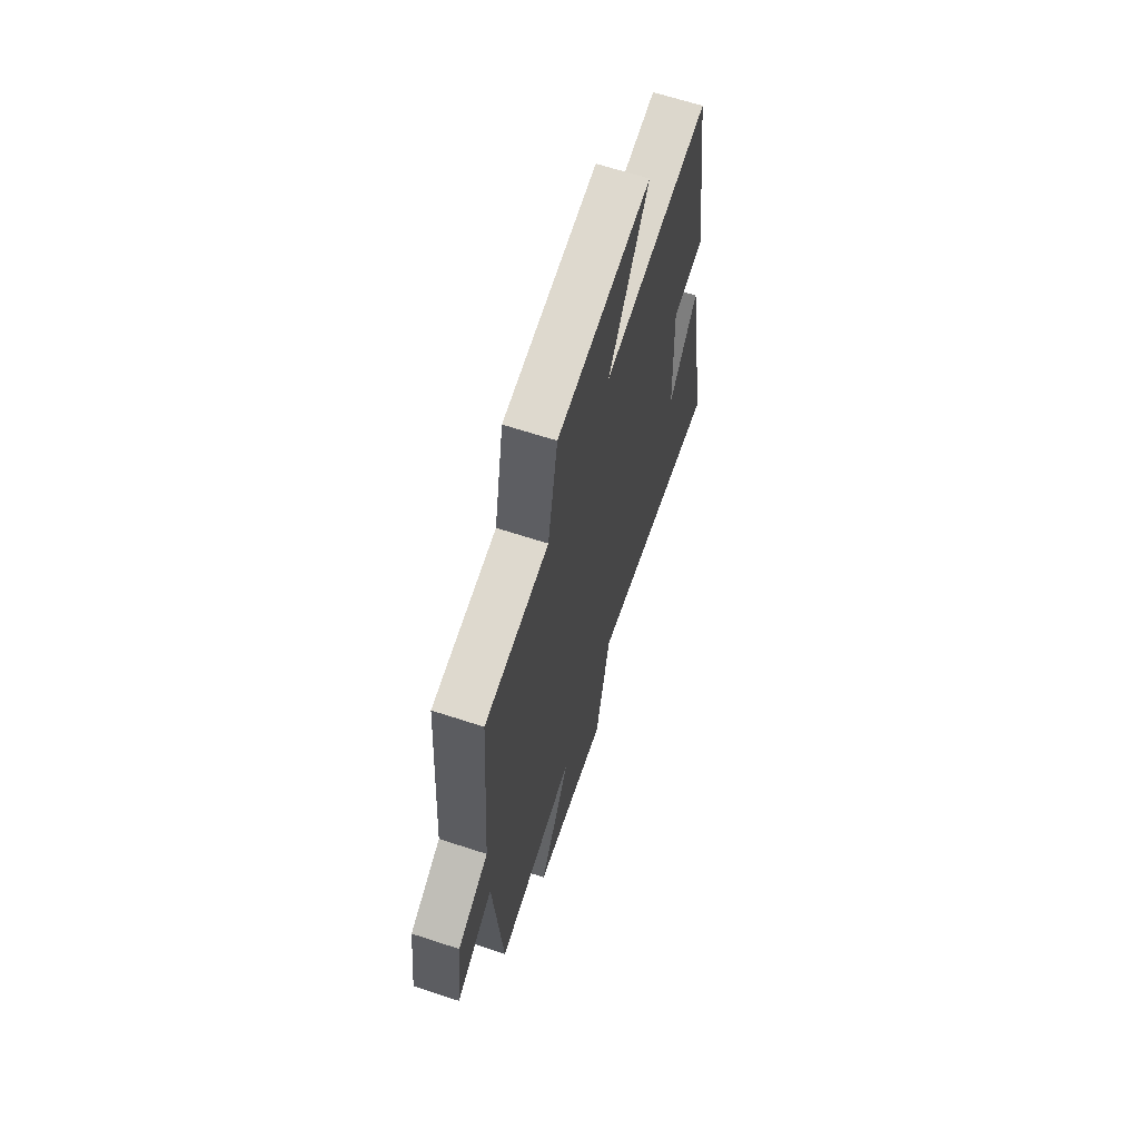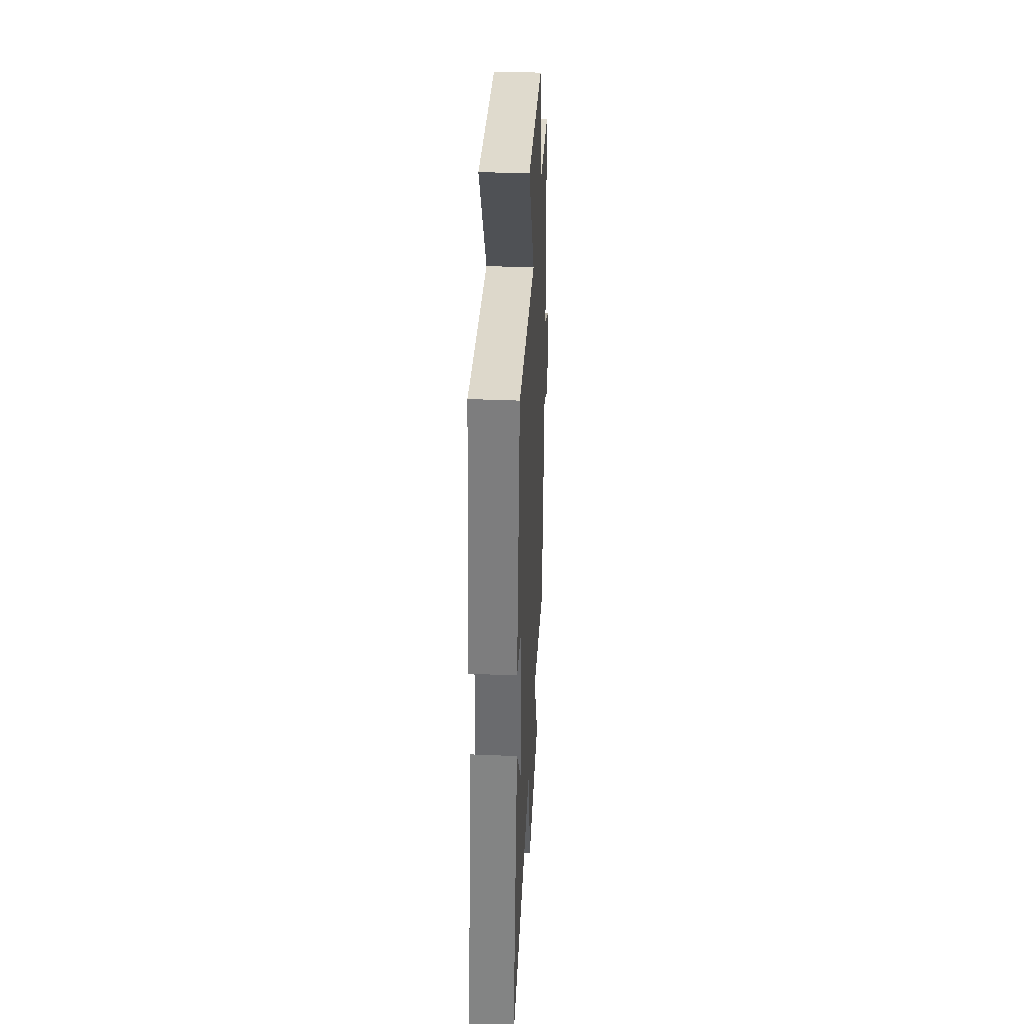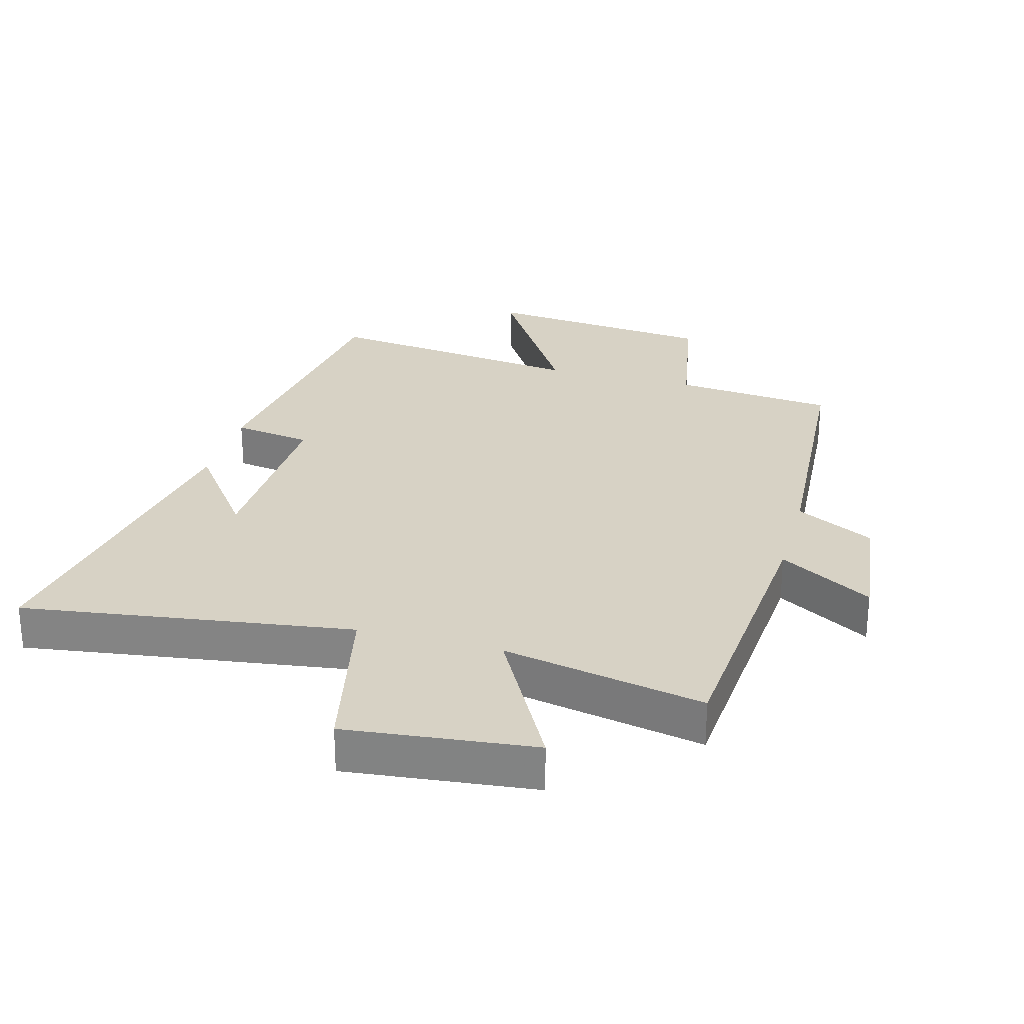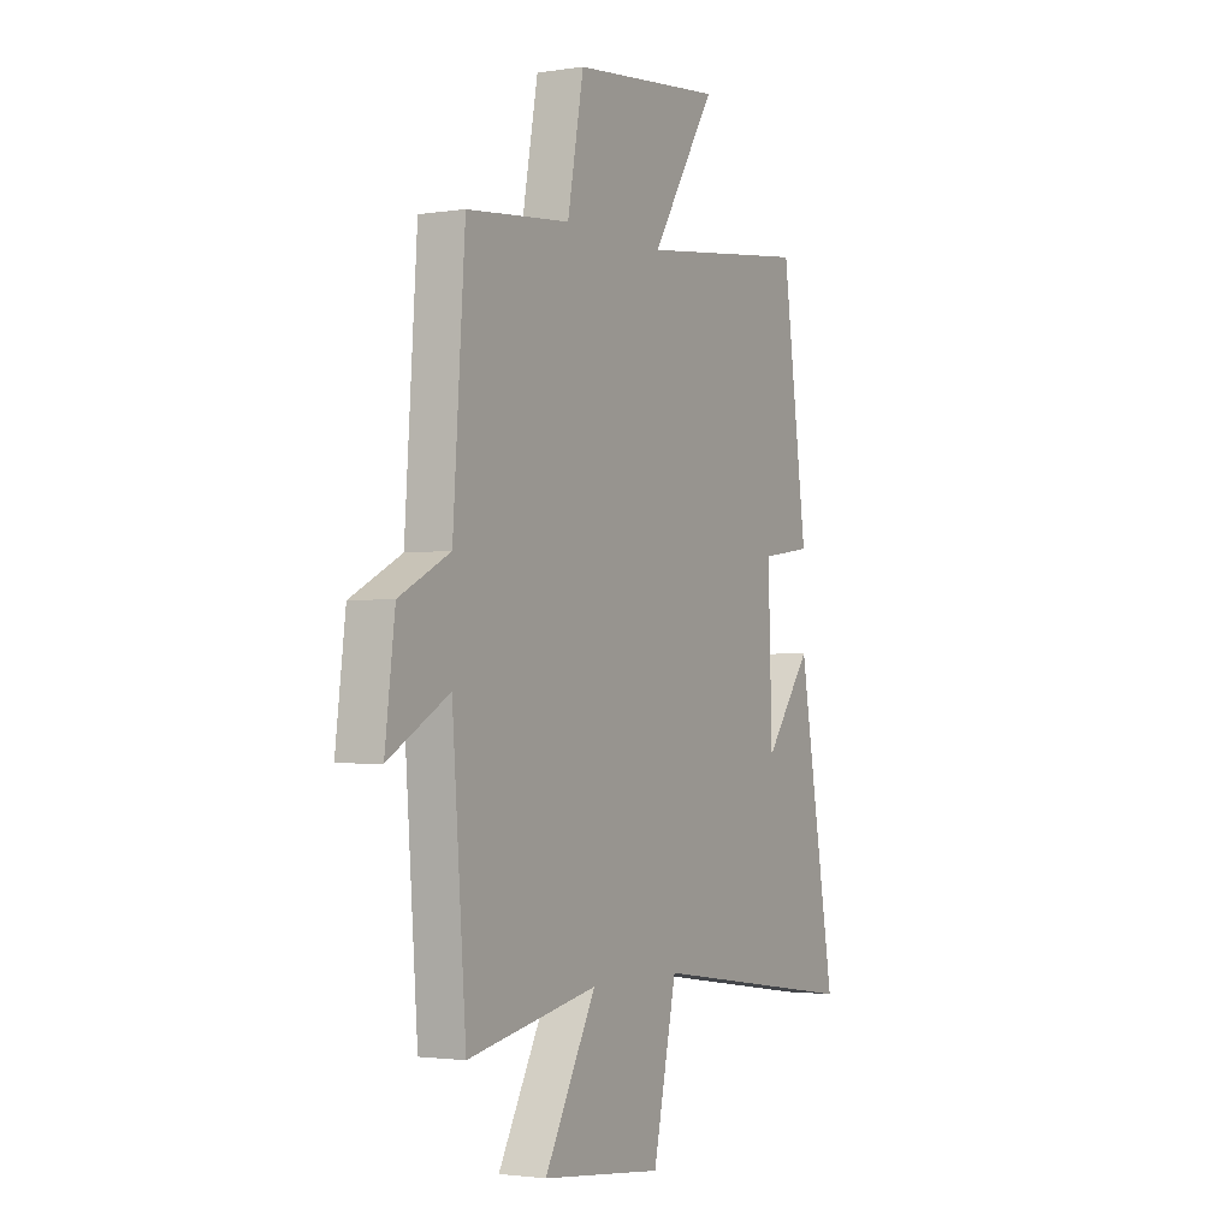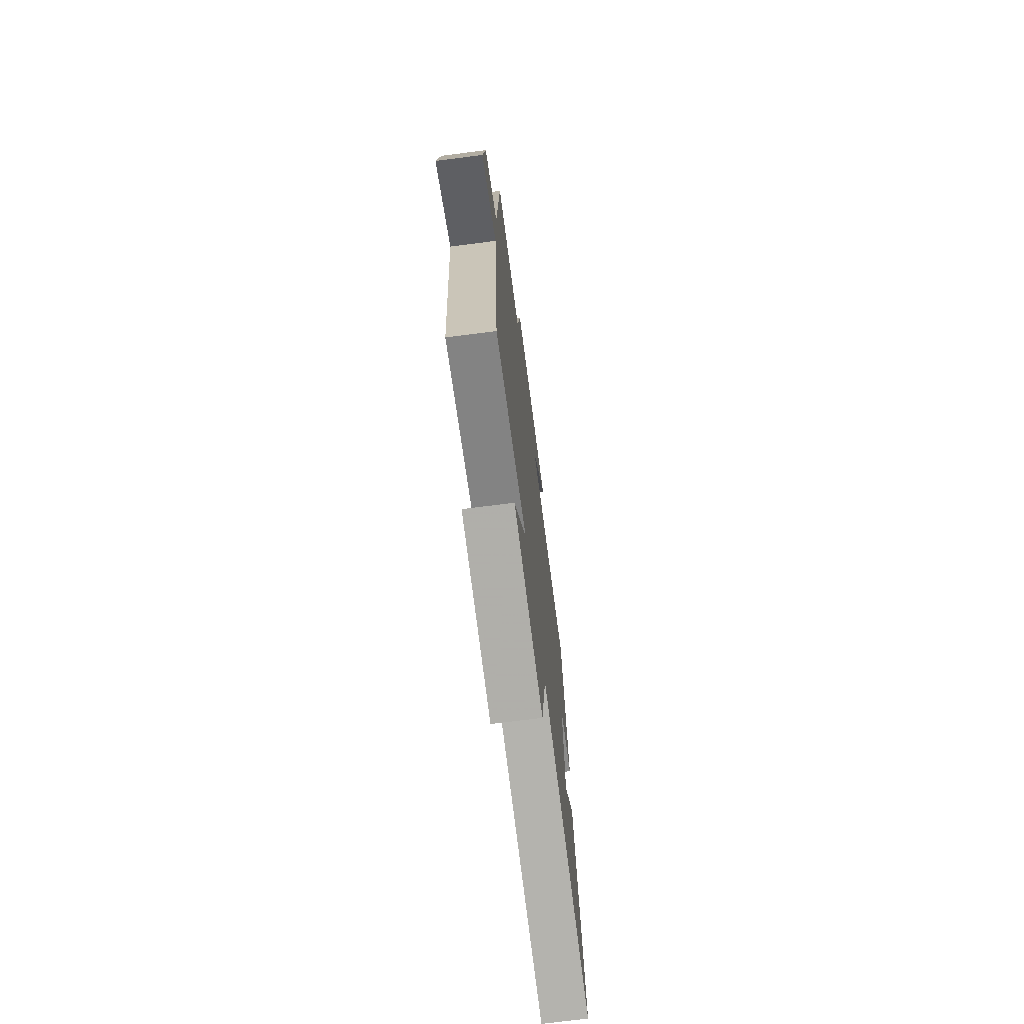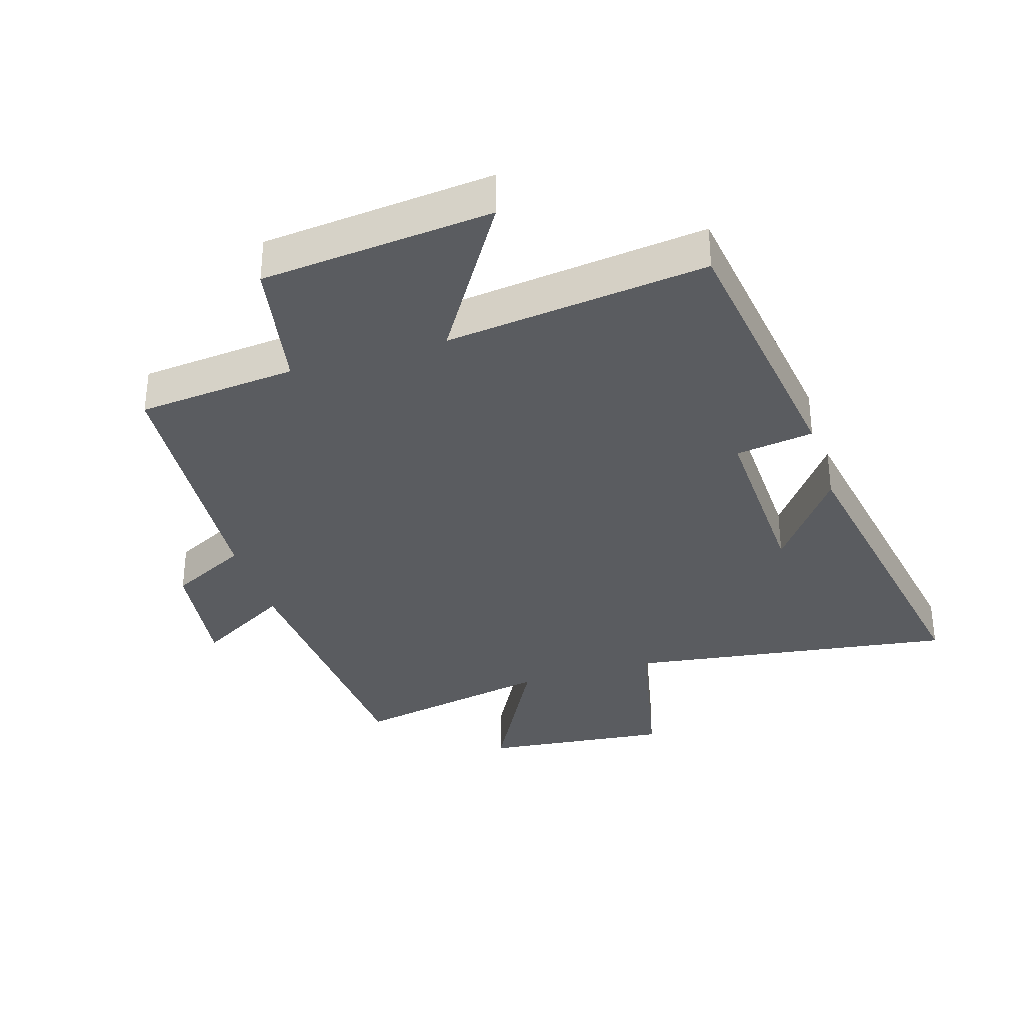
<metadata>
{"format":"obj","ext":"obj","renderer":"f3d","projection":"perspective","resolution":1024,"background":"white","views":[{"elev":65.7,"azim":-71.8,"up":"+Z"},{"elev":38.2,"azim":93.0,"up":"+Z"},{"elev":27.5,"azim":-164.6,"up":"+Y"},{"elev":-2.1,"azim":-61.0,"up":"+Z"},{"elev":-71.9,"azim":-82.7,"up":"+Z"},{"elev":-34.2,"azim":17.2,"up":"+Y"}]}
</metadata>
<code>
v -0.466 0.07 -0.562
v -0.5 0.07 -0.115
v -0.647 0.07 -0.2
v -0.623 0.07 -0.008
v -0.5 0.07 0.055
v -0.471 0.07 0.476
v -0.22 0.07 0.5
v -0.181 0.07 0.712
v 0.183 0.07 0.748
v 0.028 0.07 0.5
v 0.44 0.07 0.55
v 0.5 0.07 0.111
v 0.377 0.07 0.093
v 0.387 0.07 -0.201
v 0.5 0.07 -0.049
v 0.591 0.07 -0.574
v 0.076 0.07 -0.5
v 0.019 0.07 -0.764
v -0.275 0.07 -0.732
v -0.15 0.07 -0.5
v -0.466 0 -0.562
v -0.5 0 -0.115
v -0.647 0 -0.2
v -0.623 0 -0.008
v -0.5 0 0.055
v -0.471 0 0.476
v -0.22 0 0.5
v -0.181 0 0.712
v 0.183 0 0.748
v 0.028 0 0.5
v 0.44 0 0.55
v 0.5 0 0.111
v 0.377 0 0.093
v 0.387 0 -0.201
v 0.5 0 -0.049
v 0.591 0 -0.574
v 0.076 0 -0.5
v 0.019 0 -0.764
v -0.275 0 -0.732
v -0.15 0 -0.5
f 17 18 19 20
f 14 15 16
f 14 16 17
f 13 14 17 20
f 10 11 12 13
f 7 8 9 10
f 5 6 7 10
f 5 10 13 20
f 2 3 4 5
f 1 2 5 20
f 40 39 38 37
f 36 35 34
f 37 36 34
f 40 37 34 33
f 33 32 31 30
f 30 29 28 27
f 30 27 26 25
f 40 33 30 25
f 25 24 23 22
f 40 25 22 21
f 1 21 22 2
f 2 22 23 3
f 3 23 24 4
f 4 24 25 5
f 5 25 26 6
f 6 26 27 7
f 7 27 28 8
f 8 28 29 9
f 9 29 30 10
f 10 30 31 11
f 11 31 32 12
f 12 32 33 13
f 13 33 34 14
f 14 34 35 15
f 15 35 36 16
f 16 36 37 17
f 17 37 38 18
f 18 38 39 19
f 19 39 40 20
f 20 40 21 1

</code>
